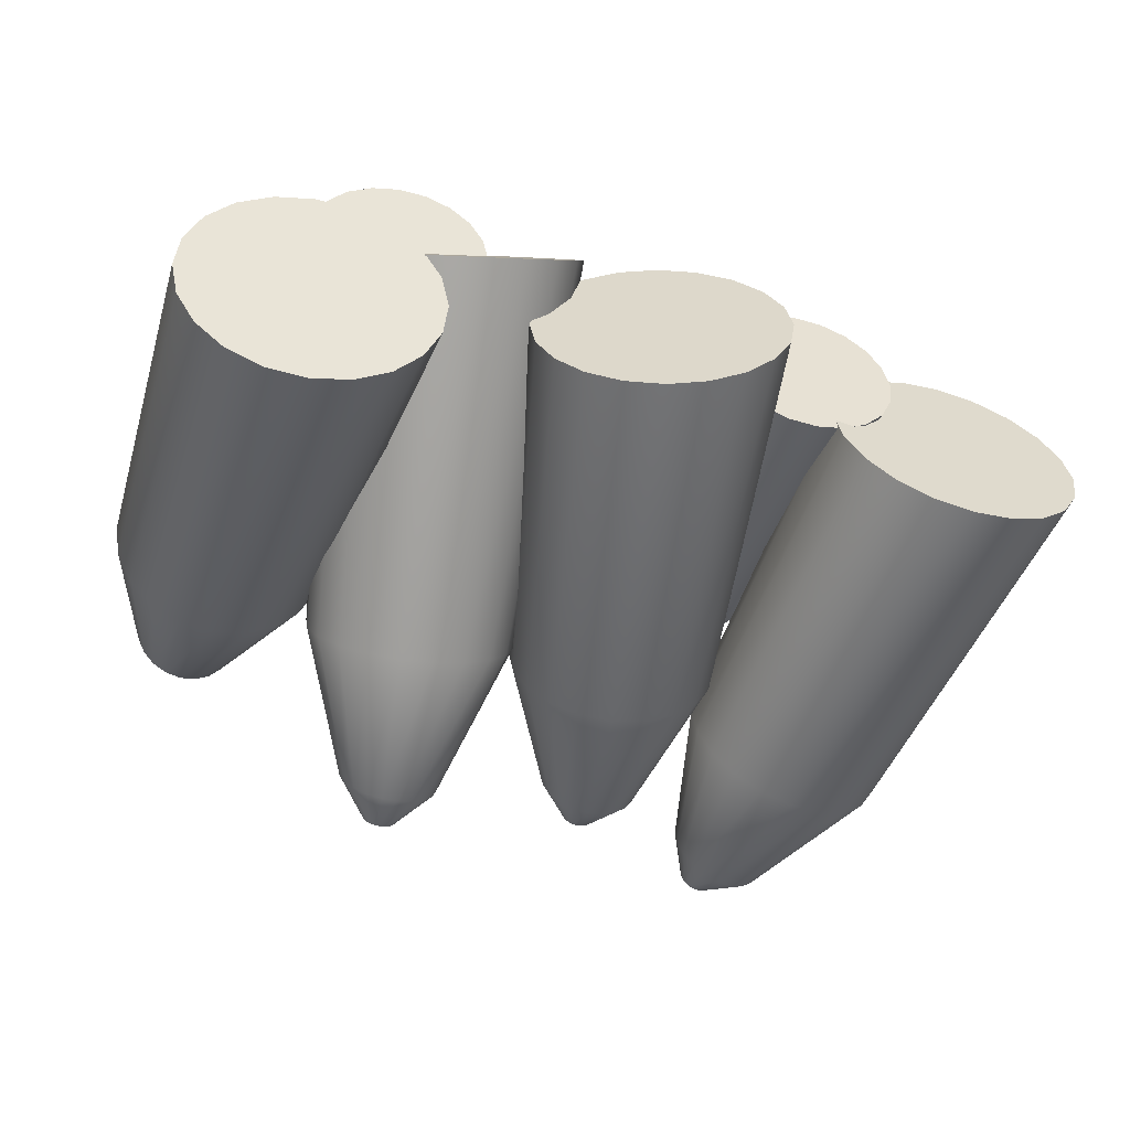
<metadata>
{"format":"obj","ext":"obj","renderer":"f3d","projection":"perspective","resolution":1024,"background":"white","views":[{"elev":-58.7,"azim":163.6,"up":"+Y"}]}
</metadata>
<code>
g default
v -22.42 -8.202 -13.13
v -19.5 -8.011 -13.06
v -16.78 -6.942 -13.15
v -14.52 -5.096 -13.38
v -12.95 -2.654 -13.73
v -12.22 0.1429 -14.17
v -12.39 3.022 -14.65
v -13.46 5.701 -15.13
v -15.32 7.919 -15.56
v -17.79 9.457 -15.9
v -20.61 10.17 -16.11
v -23.53 9.976 -16.18
v -26.25 8.906 -16.09
v -28.51 7.06 -15.86
v -30.08 4.618 -15.51
v -30.82 1.821 -15.07
v -30.64 -1.058 -14.59
v -29.57 -3.736 -14.11
v -27.71 -5.955 -13.68
v -25.25 -7.493 -13.34
v -20.78 12.18 27.99
v -20.39 12.19 27.96
v -20.03 12.31 27.89
v -19.73 12.54 27.78
v -19.53 12.84 27.65
v -19.43 13.18 27.51
v -19.46 13.54 27.36
v -19.6 13.88 27.24
v -19.84 14.16 27.14
v -20.17 14.36 27.09
v -20.55 14.46 27.07
v -20.93 14.45 27.1
v -21.29 14.32 27.17
v -21.59 14.1 27.28
v -21.79 13.8 27.41
v -21.89 13.45 27.56
v -21.87 13.09 27.7
v -21.72 12.76 27.82
v -21.48 12.47 27.92
v -21.15 12.27 27.98
v -21.52 0.9821 -14.62
v -20.66 13.32 27.53
v -21.22 8.563 25.85
v -22.37 8.863 25.8
v -23.38 9.481 25.62
v -24.14 10.35 25.33
v -24.58 11.39 24.94
v -24.66 12.5 24.51
v -24.36 13.57 24.06
v -23.72 14.5 23.66
v -22.8 15.19 23.32
v -21.69 15.57 23.1
v -20.5 15.61 23.01
v -19.35 15.31 23.05
v -18.34 14.7 23.23
v -17.58 13.82 23.53
v -17.14 12.78 23.91
v -17.07 11.67 24.35
v -17.36 10.6 24.79
v -18 9.678 25.2
v -18.92 8.991 25.53
v -20.03 8.606 25.75
v -21.93 1.048 15.25
v -24.32 1.656 15.11
v -26.4 2.948 14.78
v -27.97 4.795 14.29
v -28.88 7.017 13.69
v -29.02 9.396 13.03
v -28.4 11.7 12.38
v -27.07 13.7 11.8
v -25.16 15.21 11.36
v -22.85 16.07 11.09
v -20.39 16.2 11.02
v -17.99 15.59 11.15
v -15.91 14.3 11.48
v -14.34 12.46 11.97
v -13.44 10.23 12.58
v -13.29 7.855 13.24
v -13.91 5.55 13.88
v -15.25 3.547 14.46
v -17.16 2.041 14.9
v -19.46 1.18 15.18
v -16.48 -9.562 -21.81
v -14.68 -13.23 -21.28
v -11.89 -16.14 -20.47
v -8.37 -18.01 -19.44
v -4.467 -18.65 -18.3
v -0.5648 -18.01 -17.16
v 2.956 -16.14 -16.13
v 5.749 -13.23 -15.31
v 7.543 -9.562 -14.79
v 8.16 -5.496 -14.61
v 7.543 -1.431 -14.79
v 5.749 2.237 -15.31
v 2.956 5.148 -16.13
v -0.5648 7.017 -17.16
v -4.467 7.661 -18.3
v -8.37 7.017 -19.44
v -11.89 5.148 -20.47
v -14.68 2.237 -21.28
v -16.48 -1.431 -21.81
v -17.1 -5.496 -21.99
v -15.53 -6.034 42.72
v -15.29 -6.52 42.74
v -14.9 -6.905 42.76
v -14.42 -7.152 42.78
v -13.88 -7.237 42.81
v -13.34 -7.152 42.84
v -12.86 -6.905 42.86
v -12.47 -6.52 42.88
v -12.22 -6.034 42.9
v -12.14 -5.496 42.9
v -12.22 -4.958 42.9
v -12.47 -4.473 42.88
v -12.86 -4.088 42.86
v -13.34 -3.84 42.84
v -13.88 -3.755 42.81
v -14.42 -3.84 42.78
v -14.9 -4.088 42.76
v -15.29 -4.473 42.74
v -15.53 -4.958 42.72
v -15.62 -5.496 42.72
v -4.467 -5.496 -18.3
v -13.88 -5.496 42.81
v -18.74 -7.157 37.84
v -19 -5.496 37.83
v -18.74 -3.835 37.84
v -17.98 -2.337 37.88
v -16.79 -1.148 37.94
v -15.29 -0.3851 38.02
v -13.63 -0.122 38.11
v -11.98 -0.3851 38.19
v -10.48 -1.148 38.27
v -9.293 -2.337 38.33
v -8.53 -3.835 38.37
v -8.267 -5.496 38.39
v -8.53 -7.157 38.37
v -9.293 -8.655 38.33
v -10.48 -9.844 38.27
v -11.98 -10.61 38.19
v -13.63 -10.87 38.11
v -15.29 -10.61 38.02
v -16.79 -9.844 37.94
v -17.98 -8.655 37.88
v -21.76 -8.935 19.87
v -22.3 -5.496 19.77
v -21.76 -2.058 19.87
v -20.21 1.044 20.13
v -17.78 3.506 20.54
v -14.72 5.086 21.06
v -11.33 5.631 21.63
v -7.94 5.086 22.21
v -4.882 3.506 22.73
v -2.455 1.044 23.14
v -0.8971 -2.058 23.4
v -0.3603 -5.496 23.49
v -0.8971 -8.935 23.4
v -2.455 -12.04 23.14
v -4.882 -14.5 22.73
v -7.94 -16.08 22.21
v -11.33 -16.62 21.63
v -14.72 -16.08 21.06
v -17.78 -14.5 20.54
v -20.21 -12.04 20.13
v -50 -9.562 -13.49
v -48.13 -13.23 -13.49
v -45.22 -16.14 -13.49
v -41.55 -18.01 -13.49
v -37.49 -18.65 -13.49
v -33.42 -18.01 -13.49
v -29.75 -16.14 -13.49
v -26.84 -13.23 -13.49
v -24.97 -9.562 -13.49
v -24.33 -5.496 -13.49
v -24.97 -1.431 -13.49
v -26.84 2.237 -13.49
v -29.75 5.148 -13.49
v -33.42 7.017 -13.49
v -37.49 7.661 -13.49
v -41.55 7.017 -13.49
v -45.22 5.148 -13.49
v -48.13 2.237 -13.49
v -50 -1.431 -13.49
v -50.64 -5.496 -13.49
v -30.98 -6.034 48.18
v -30.74 -6.52 48.13
v -30.37 -6.905 48.04
v -29.89 -7.152 47.92
v -29.37 -7.237 47.8
v -28.85 -7.152 47.68
v -28.37 -6.905 47.56
v -28 -6.52 47.48
v -27.76 -6.034 47.42
v -27.68 -5.496 47.4
v -27.76 -4.958 47.42
v -28 -4.473 47.48
v -28.37 -4.088 47.56
v -28.85 -3.84 47.68
v -29.37 -3.755 47.8
v -29.89 -3.84 47.92
v -30.37 -4.088 48.04
v -30.74 -4.473 48.13
v -30.98 -4.958 48.18
v -31.06 -5.496 48.2
v -37.49 -5.496 -13.49
v -29.37 -5.496 47.8
v -35.43 -7.157 44.4
v -35.68 -5.496 44.46
v -35.43 -3.835 44.4
v -34.69 -2.337 44.22
v -33.53 -1.148 43.95
v -32.07 -0.3851 43.6
v -30.46 -0.122 43.22
v -28.84 -0.3851 42.84
v -27.38 -1.148 42.49
v -26.22 -2.337 42.22
v -25.48 -3.835 42.04
v -25.23 -5.496 41.98
v -25.48 -7.157 42.04
v -26.22 -8.655 42.22
v -27.38 -9.844 42.49
v -28.84 -10.61 42.84
v -30.46 -10.87 43.22
v -32.07 -10.61 43.6
v -33.53 -9.844 43.95
v -34.69 -8.655 44.22
v -43.38 -8.935 27.99
v -43.92 -5.496 28.05
v -43.38 -2.058 27.99
v -41.81 1.044 27.81
v -39.36 3.506 27.52
v -36.28 5.086 27.16
v -32.87 5.631 26.76
v -29.45 5.086 26.36
v -26.37 3.506 26
v -23.93 1.044 25.71
v -22.36 -2.058 25.53
v -21.82 -5.496 25.47
v -22.36 -8.935 25.53
v -23.93 -12.04 25.71
v -26.37 -14.5 26
v -29.45 -16.08 26.36
v -32.87 -16.62 26.76
v -36.28 -16.08 27.16
v -39.36 -14.5 27.52
v -41.81 -12.04 27.81
v 10.02 -4.041 -20.68
v 13.8 -5.644 -20.46
v 17.82 -6.113 -19.69
v 21.67 -5.397 -18.43
v 24.98 -3.568 -16.81
v 27.44 -0.806 -14.99
v 28.78 2.619 -13.15
v 28.89 6.372 -11.46
v 27.76 10.09 -10.1
v 25.49 13.4 -9.19
v 22.3 15.98 -8.825
v 18.52 17.58 -9.04
v 14.5 18.05 -9.814
v 10.65 17.34 -11.07
v 7.335 15.51 -12.69
v 4.884 12.75 -14.51
v 3.537 9.32 -16.35
v 3.428 5.568 -18.04
v 4.561 1.853 -19.4
v 6.832 -1.457 -20.31
v 7.688 -15.09 42.96
v 8.196 -15.28 42.94
v 8.738 -15.32 42.96
v 9.265 -15.19 43.02
v 9.72 -14.9 43.12
v 10.06 -14.5 43.24
v 10.25 -14.01 43.38
v 10.28 -13.48 43.52
v 10.14 -12.97 43.64
v 9.841 -12.53 43.75
v 9.417 -12.19 43.81
v 8.908 -12 43.84
v 8.365 -11.96 43.82
v 7.84 -12.1 43.76
v 7.385 -12.38 43.66
v 7.043 -12.79 43.54
v 6.849 -13.28 43.4
v 6.823 -13.8 43.26
v 6.966 -14.31 43.13
v 7.263 -14.76 43.03
v 16.16 5.97 -14.75
v 8.553 -13.64 43.39
v 6.113 -16.92 37.53
v 4.804 -15.89 37.74
v 3.885 -14.51 38.05
v 3.444 -12.94 38.44
v 3.527 -11.32 38.87
v 4.123 -9.804 39.3
v 5.177 -8.549 39.68
v 6.582 -7.677 39.98
v 8.204 -7.27 40.17
v 9.88 -7.372 40.23
v 11.45 -7.969 40.15
v 12.76 -9.004 39.94
v 13.68 -10.38 39.63
v 14.12 -11.95 39.24
v 14.04 -13.57 38.81
v 13.44 -15.09 38.38
v 12.39 -16.34 38
v 10.98 -17.21 37.7
v 9.359 -17.62 37.51
v 7.682 -17.52 37.45
v 5.246 -16.22 19.25
v 2.542 -14.06 19.61
v 0.6335 -11.24 20.32
v -0.2945 -8.03 21.31
v -0.1501 -4.752 22.47
v 1.052 -1.725 23.7
v 3.196 0.7557 24.87
v 6.07 2.447 25.88
v 9.392 3.182 26.61
v 12.84 2.891 27
v 16.07 1.601 27.01
v 18.78 -0.5617 26.65
v 20.69 -3.385 25.94
v 21.61 -6.592 24.95
v 21.47 -9.87 23.79
v 20.27 -12.9 22.56
v 18.12 -15.38 21.39
v 15.25 -17.07 20.38
v 11.93 -17.8 19.65
v 8.479 -17.51 19.26
v 15.77 -1.115 -12.86
v 18.19 -2.671 -12.36
v 21 -3.42 -12.05
v 23.92 -3.286 -11.96
v 26.67 -2.283 -12.09
v 28.97 -0.5098 -12.44
v 30.6 1.86 -12.97
v 31.4 4.595 -13.63
v 31.29 7.427 -14.35
v 30.29 10.08 -15.07
v 28.48 12.29 -15.71
v 26.06 13.85 -16.21
v 23.25 14.6 -16.52
v 20.33 14.46 -16.61
v 17.58 13.46 -16.47
v 15.28 11.69 -16.13
v 13.65 9.316 -15.6
v 12.85 6.582 -14.94
v 12.96 3.749 -14.22
v 13.96 1.097 -13.5
v 24.5 18.23 27.86
v 24.82 18.01 27.89
v 25.19 17.9 27.87
v 25.57 17.89 27.8
v 25.93 18 27.7
v 26.23 18.2 27.57
v 26.44 18.49 27.42
v 26.54 18.84 27.28
v 26.53 19.2 27.14
v 26.39 19.55 27.03
v 26.15 19.84 26.96
v 25.84 20.06 26.94
v 25.47 20.18 26.96
v 25.09 20.19 27.02
v 24.73 20.08 27.12
v 24.43 19.87 27.25
v 24.22 19.58 27.4
v 24.12 19.24 27.55
v 24.13 18.88 27.68
v 24.27 18.53 27.79
v 22.13 5.588 -14.28
v 25.33 19.04 27.41
v 22.25 15.38 25.71
v 21.51 16.3 25.49
v 21.1 17.37 25.15
v 21.05 18.49 24.74
v 21.36 19.55 24.28
v 22.01 20.44 23.83
v 22.94 21.08 23.43
v 24.04 21.41 23.11
v 25.22 21.39 22.91
v 26.36 21.03 22.86
v 27.34 20.36 22.94
v 28.07 19.44 23.16
v 28.49 18.37 23.49
v 28.54 17.25 23.91
v 28.22 16.19 24.36
v 27.57 15.3 24.81
v 26.65 14.65 25.22
v 25.54 14.33 25.53
v 24.36 14.35 25.73
v 23.23 14.71 25.79
v 18.42 8.748 15.19
v 16.89 10.63 14.69
v 16.05 12.86 14.04
v 15.95 15.22 13.3
v 16.63 17.48 12.55
v 18 19.41 11.86
v 19.95 20.84 11.29
v 22.27 21.61 10.9
v 24.73 21.65 10.73
v 27.11 20.96 10.8
v 29.16 19.61 11.1
v 30.68 17.73 11.59
v 31.53 15.49 12.24
v 31.62 13.14 12.98
v 30.95 10.88 13.73
v 29.57 8.943 14.42
v 27.63 7.521 14.99
v 25.31 6.751 15.38
v 22.84 6.708 15.55
v 20.47 7.396 15.48
v 20.95 -23.1 -14.46
v 24.36 -25.29 -13.76
v 28.31 -26.34 -13.32
v 32.42 -26.15 -13.19
v 36.29 -24.74 -13.38
v 39.52 -22.25 -13.87
v 41.82 -18.91 -14.61
v 42.94 -15.06 -15.54
v 42.79 -11.08 -16.55
v 41.38 -7.344 -17.56
v 38.84 -4.23 -18.46
v 35.43 -2.039 -19.16
v 31.48 -0.9861 -19.6
v 27.37 -1.175 -19.73
v 23.5 -2.586 -19.54
v 20.27 -5.082 -19.05
v 17.97 -8.418 -18.31
v 16.85 -12.27 -17.38
v 17 -16.25 -16.36
v 18.41 -19.99 -15.36
v 33.24 4.132 42.86
v 33.69 3.825 42.9
v 34.21 3.658 42.87
v 34.75 3.65 42.78
v 35.25 3.8 42.63
v 35.67 4.093 42.45
v 35.97 4.5 42.24
v 36.11 4.982 42.04
v 36.09 5.493 41.85
v 35.9 5.981 41.7
v 35.57 6.399 41.6
v 35.12 6.706 41.56
v 34.6 6.872 41.58
v 34.06 6.881 41.68
v 33.56 6.732 41.82
v 33.14 6.439 42
v 32.84 6.03 42.21
v 32.7 5.548 42.42
v 32.72 5.038 42.6
v 32.91 4.55 42.76
v 29.9 -13.66 -16.46
v 34.4 5.266 42.23
v 30.06 0.122 39.83
v 29.03 1.412 39.52
v 28.45 2.919 39.05
v 28.38 4.493 38.47
v 28.82 5.983 37.82
v 29.74 7.241 37.19
v 31.04 8.146 36.62
v 32.59 8.606 36.18
v 34.25 8.58 35.9
v 35.85 8.067 35.81
v 37.23 7.119 35.93
v 38.27 5.829 36.24
v 38.85 4.322 36.71
v 38.92 2.747 37.29
v 38.48 1.258 37.94
v 37.56 -0.001545 38.57
v 36.26 -0.9052 39.14
v 34.7 -1.367 39.58
v 33.05 -1.339 39.86
v 31.45 -0.8265 39.95
v 24.68 -9.218 25.02
v 22.53 -6.567 24.32
v 21.34 -3.427 23.41
v 21.21 -0.1059 22.37
v 22.16 3.071 21.31
v 24.09 5.793 20.34
v 26.83 7.795 19.53
v 30.09 8.88 18.99
v 33.56 8.94 18.75
v 36.91 7.972 18.85
v 39.79 6.069 19.26
v 41.94 3.418 19.96
v 43.13 0.2783 20.88
v 43.26 -3.043 21.91
v 42.31 -6.22 22.97
v 40.38 -8.942 23.95
v 37.64 -10.94 24.75
v 34.38 -12.03 25.29
v 30.91 -12.09 25.53
v 27.56 -11.12 25.44
g pCylinder7
f 1 2 82 63
f 2 3 81 82
f 3 4 80 81
f 4 5 79 80
f 5 6 78 79
f 6 7 77 78
f 7 8 76 77
f 8 9 75 76
f 9 10 74 75
f 10 11 73 74
f 11 12 72 73
f 12 13 71 72
f 13 14 70 71
f 14 15 69 70
f 15 16 68 69
f 16 17 67 68
f 17 18 66 67
f 18 19 65 66
f 19 20 64 65
f 20 1 63 64
f 2 1 41
f 3 2 41
f 4 3 41
f 5 4 41
f 6 5 41
f 7 6 41
f 8 7 41
f 9 8 41
f 10 9 41
f 11 10 41
f 12 11 41
f 13 12 41
f 14 13 41
f 15 14 41
f 16 15 41
f 17 16 41
f 18 17 41
f 19 18 41
f 20 19 41
f 1 20 41
f 21 22 42
f 22 23 42
f 23 24 42
f 24 25 42
f 25 26 42
f 26 27 42
f 27 28 42
f 28 29 42
f 29 30 42
f 30 31 42
f 31 32 42
f 32 33 42
f 33 34 42
f 34 35 42
f 35 36 42
f 36 37 42
f 37 38 42
f 38 39 42
f 39 40 42
f 40 21 42
f 44 43 21 40
f 45 44 40 39
f 46 45 39 38
f 47 46 38 37
f 48 47 37 36
f 49 48 36 35
f 50 49 35 34
f 51 50 34 33
f 52 51 33 32
f 53 52 32 31
f 54 53 31 30
f 55 54 30 29
f 56 55 29 28
f 57 56 28 27
f 58 57 27 26
f 59 58 26 25
f 60 59 25 24
f 61 60 24 23
f 62 61 23 22
f 43 62 22 21
f 64 63 43 44
f 65 64 44 45
f 66 65 45 46
f 67 66 46 47
f 68 67 47 48
f 69 68 48 49
f 70 69 49 50
f 71 70 50 51
f 72 71 51 52
f 73 72 52 53
f 74 73 53 54
f 75 74 54 55
f 76 75 55 56
f 77 76 56 57
f 78 77 57 58
f 79 78 58 59
f 80 79 59 60
f 81 80 60 61
f 82 81 61 62
f 63 82 62 43
f 83 84 164 145
f 84 85 163 164
f 85 86 162 163
f 86 87 161 162
f 87 88 160 161
f 88 89 159 160
f 89 90 158 159
f 90 91 157 158
f 91 92 156 157
f 92 93 155 156
f 93 94 154 155
f 94 95 153 154
f 95 96 152 153
f 96 97 151 152
f 97 98 150 151
f 98 99 149 150
f 99 100 148 149
f 100 101 147 148
f 101 102 146 147
f 102 83 145 146
f 84 83 123
f 85 84 123
f 86 85 123
f 87 86 123
f 88 87 123
f 89 88 123
f 90 89 123
f 91 90 123
f 92 91 123
f 93 92 123
f 94 93 123
f 95 94 123
f 96 95 123
f 97 96 123
f 98 97 123
f 99 98 123
f 100 99 123
f 101 100 123
f 102 101 123
f 83 102 123
f 103 104 124
f 104 105 124
f 105 106 124
f 106 107 124
f 107 108 124
f 108 109 124
f 109 110 124
f 110 111 124
f 111 112 124
f 112 113 124
f 113 114 124
f 114 115 124
f 115 116 124
f 116 117 124
f 117 118 124
f 118 119 124
f 119 120 124
f 120 121 124
f 121 122 124
f 122 103 124
f 126 125 103 122
f 127 126 122 121
f 128 127 121 120
f 129 128 120 119
f 130 129 119 118
f 131 130 118 117
f 132 131 117 116
f 133 132 116 115
f 134 133 115 114
f 135 134 114 113
f 136 135 113 112
f 137 136 112 111
f 138 137 111 110
f 139 138 110 109
f 140 139 109 108
f 141 140 108 107
f 142 141 107 106
f 143 142 106 105
f 144 143 105 104
f 125 144 104 103
f 146 145 125 126
f 147 146 126 127
f 148 147 127 128
f 149 148 128 129
f 150 149 129 130
f 151 150 130 131
f 152 151 131 132
f 153 152 132 133
f 154 153 133 134
f 155 154 134 135
f 156 155 135 136
f 157 156 136 137
f 158 157 137 138
f 159 158 138 139
f 160 159 139 140
f 161 160 140 141
f 162 161 141 142
f 163 162 142 143
f 164 163 143 144
f 145 164 144 125
f 165 166 246 227
f 166 167 245 246
f 167 168 244 245
f 168 169 243 244
f 169 170 242 243
f 170 171 241 242
f 171 172 240 241
f 172 173 239 240
f 173 174 238 239
f 174 175 237 238
f 175 176 236 237
f 176 177 235 236
f 177 178 234 235
f 178 179 233 234
f 179 180 232 233
f 180 181 231 232
f 181 182 230 231
f 182 183 229 230
f 183 184 228 229
f 184 165 227 228
f 166 165 205
f 167 166 205
f 168 167 205
f 169 168 205
f 170 169 205
f 171 170 205
f 172 171 205
f 173 172 205
f 174 173 205
f 175 174 205
f 176 175 205
f 177 176 205
f 178 177 205
f 179 178 205
f 180 179 205
f 181 180 205
f 182 181 205
f 183 182 205
f 184 183 205
f 165 184 205
f 185 186 206
f 186 187 206
f 187 188 206
f 188 189 206
f 189 190 206
f 190 191 206
f 191 192 206
f 192 193 206
f 193 194 206
f 194 195 206
f 195 196 206
f 196 197 206
f 197 198 206
f 198 199 206
f 199 200 206
f 200 201 206
f 201 202 206
f 202 203 206
f 203 204 206
f 204 185 206
f 208 207 185 204
f 209 208 204 203
f 210 209 203 202
f 211 210 202 201
f 212 211 201 200
f 213 212 200 199
f 214 213 199 198
f 215 214 198 197
f 216 215 197 196
f 217 216 196 195
f 218 217 195 194
f 219 218 194 193
f 220 219 193 192
f 221 220 192 191
f 222 221 191 190
f 223 222 190 189
f 224 223 189 188
f 225 224 188 187
f 226 225 187 186
f 207 226 186 185
f 228 227 207 208
f 229 228 208 209
f 230 229 209 210
f 231 230 210 211
f 232 231 211 212
f 233 232 212 213
f 234 233 213 214
f 235 234 214 215
f 236 235 215 216
f 237 236 216 217
f 238 237 217 218
f 239 238 218 219
f 240 239 219 220
f 241 240 220 221
f 242 241 221 222
f 243 242 222 223
f 244 243 223 224
f 245 244 224 225
f 246 245 225 226
f 227 246 226 207
f 247 248 328 309
f 248 249 327 328
f 249 250 326 327
f 250 251 325 326
f 251 252 324 325
f 252 253 323 324
f 253 254 322 323
f 254 255 321 322
f 255 256 320 321
f 256 257 319 320
f 257 258 318 319
f 258 259 317 318
f 259 260 316 317
f 260 261 315 316
f 261 262 314 315
f 262 263 313 314
f 263 264 312 313
f 264 265 311 312
f 265 266 310 311
f 266 247 309 310
f 248 247 287
f 249 248 287
f 250 249 287
f 251 250 287
f 252 251 287
f 253 252 287
f 254 253 287
f 255 254 287
f 256 255 287
f 257 256 287
f 258 257 287
f 259 258 287
f 260 259 287
f 261 260 287
f 262 261 287
f 263 262 287
f 264 263 287
f 265 264 287
f 266 265 287
f 247 266 287
f 267 268 288
f 268 269 288
f 269 270 288
f 270 271 288
f 271 272 288
f 272 273 288
f 273 274 288
f 274 275 288
f 275 276 288
f 276 277 288
f 277 278 288
f 278 279 288
f 279 280 288
f 280 281 288
f 281 282 288
f 282 283 288
f 283 284 288
f 284 285 288
f 285 286 288
f 286 267 288
f 290 289 267 286
f 291 290 286 285
f 292 291 285 284
f 293 292 284 283
f 294 293 283 282
f 295 294 282 281
f 296 295 281 280
f 297 296 280 279
f 298 297 279 278
f 299 298 278 277
f 300 299 277 276
f 301 300 276 275
f 302 301 275 274
f 303 302 274 273
f 304 303 273 272
f 305 304 272 271
f 306 305 271 270
f 307 306 270 269
f 308 307 269 268
f 289 308 268 267
f 310 309 289 290
f 311 310 290 291
f 312 311 291 292
f 313 312 292 293
f 314 313 293 294
f 315 314 294 295
f 316 315 295 296
f 317 316 296 297
f 318 317 297 298
f 319 318 298 299
f 320 319 299 300
f 321 320 300 301
f 322 321 301 302
f 323 322 302 303
f 324 323 303 304
f 325 324 304 305
f 326 325 305 306
f 327 326 306 307
f 328 327 307 308
f 309 328 308 289
f 329 330 410 391
f 330 331 409 410
f 331 332 408 409
f 332 333 407 408
f 333 334 406 407
f 334 335 405 406
f 335 336 404 405
f 336 337 403 404
f 337 338 402 403
f 338 339 401 402
f 339 340 400 401
f 340 341 399 400
f 341 342 398 399
f 342 343 397 398
f 343 344 396 397
f 344 345 395 396
f 345 346 394 395
f 346 347 393 394
f 347 348 392 393
f 348 329 391 392
f 330 329 369
f 331 330 369
f 332 331 369
f 333 332 369
f 334 333 369
f 335 334 369
f 336 335 369
f 337 336 369
f 338 337 369
f 339 338 369
f 340 339 369
f 341 340 369
f 342 341 369
f 343 342 369
f 344 343 369
f 345 344 369
f 346 345 369
f 347 346 369
f 348 347 369
f 329 348 369
f 349 350 370
f 350 351 370
f 351 352 370
f 352 353 370
f 353 354 370
f 354 355 370
f 355 356 370
f 356 357 370
f 357 358 370
f 358 359 370
f 359 360 370
f 360 361 370
f 361 362 370
f 362 363 370
f 363 364 370
f 364 365 370
f 365 366 370
f 366 367 370
f 367 368 370
f 368 349 370
f 372 371 349 368
f 373 372 368 367
f 374 373 367 366
f 375 374 366 365
f 376 375 365 364
f 377 376 364 363
f 378 377 363 362
f 379 378 362 361
f 380 379 361 360
f 381 380 360 359
f 382 381 359 358
f 383 382 358 357
f 384 383 357 356
f 385 384 356 355
f 386 385 355 354
f 387 386 354 353
f 388 387 353 352
f 389 388 352 351
f 390 389 351 350
f 371 390 350 349
f 392 391 371 372
f 393 392 372 373
f 394 393 373 374
f 395 394 374 375
f 396 395 375 376
f 397 396 376 377
f 398 397 377 378
f 399 398 378 379
f 400 399 379 380
f 401 400 380 381
f 402 401 381 382
f 403 402 382 383
f 404 403 383 384
f 405 404 384 385
f 406 405 385 386
f 407 406 386 387
f 408 407 387 388
f 409 408 388 389
f 410 409 389 390
f 391 410 390 371
f 411 412 492 473
f 412 413 491 492
f 413 414 490 491
f 414 415 489 490
f 415 416 488 489
f 416 417 487 488
f 417 418 486 487
f 418 419 485 486
f 419 420 484 485
f 420 421 483 484
f 421 422 482 483
f 422 423 481 482
f 423 424 480 481
f 424 425 479 480
f 425 426 478 479
f 426 427 477 478
f 427 428 476 477
f 428 429 475 476
f 429 430 474 475
f 430 411 473 474
f 412 411 451
f 413 412 451
f 414 413 451
f 415 414 451
f 416 415 451
f 417 416 451
f 418 417 451
f 419 418 451
f 420 419 451
f 421 420 451
f 422 421 451
f 423 422 451
f 424 423 451
f 425 424 451
f 426 425 451
f 427 426 451
f 428 427 451
f 429 428 451
f 430 429 451
f 411 430 451
f 431 432 452
f 432 433 452
f 433 434 452
f 434 435 452
f 435 436 452
f 436 437 452
f 437 438 452
f 438 439 452
f 439 440 452
f 440 441 452
f 441 442 452
f 442 443 452
f 443 444 452
f 444 445 452
f 445 446 452
f 446 447 452
f 447 448 452
f 448 449 452
f 449 450 452
f 450 431 452
f 454 453 431 450
f 455 454 450 449
f 456 455 449 448
f 457 456 448 447
f 458 457 447 446
f 459 458 446 445
f 460 459 445 444
f 461 460 444 443
f 462 461 443 442
f 463 462 442 441
f 464 463 441 440
f 465 464 440 439
f 466 465 439 438
f 467 466 438 437
f 468 467 437 436
f 469 468 436 435
f 470 469 435 434
f 471 470 434 433
f 472 471 433 432
f 453 472 432 431
f 474 473 453 454
f 475 474 454 455
f 476 475 455 456
f 477 476 456 457
f 478 477 457 458
f 479 478 458 459
f 480 479 459 460
f 481 480 460 461
f 482 481 461 462
f 483 482 462 463
f 484 483 463 464
f 485 484 464 465
f 486 485 465 466
f 487 486 466 467
f 488 487 467 468
f 489 488 468 469
f 490 489 469 470
f 491 490 470 471
f 492 491 471 472
f 473 492 472 453

</code>
